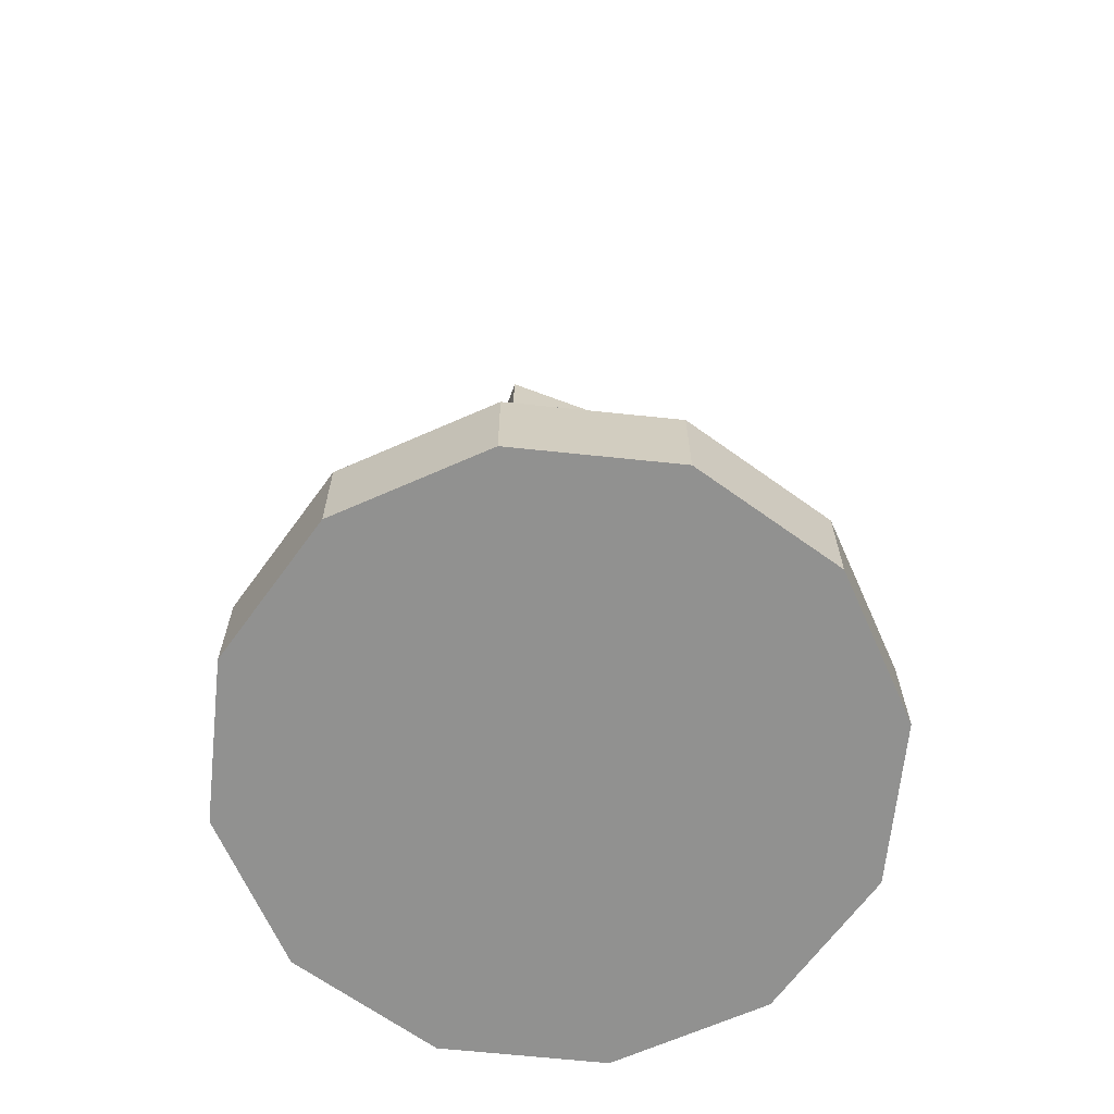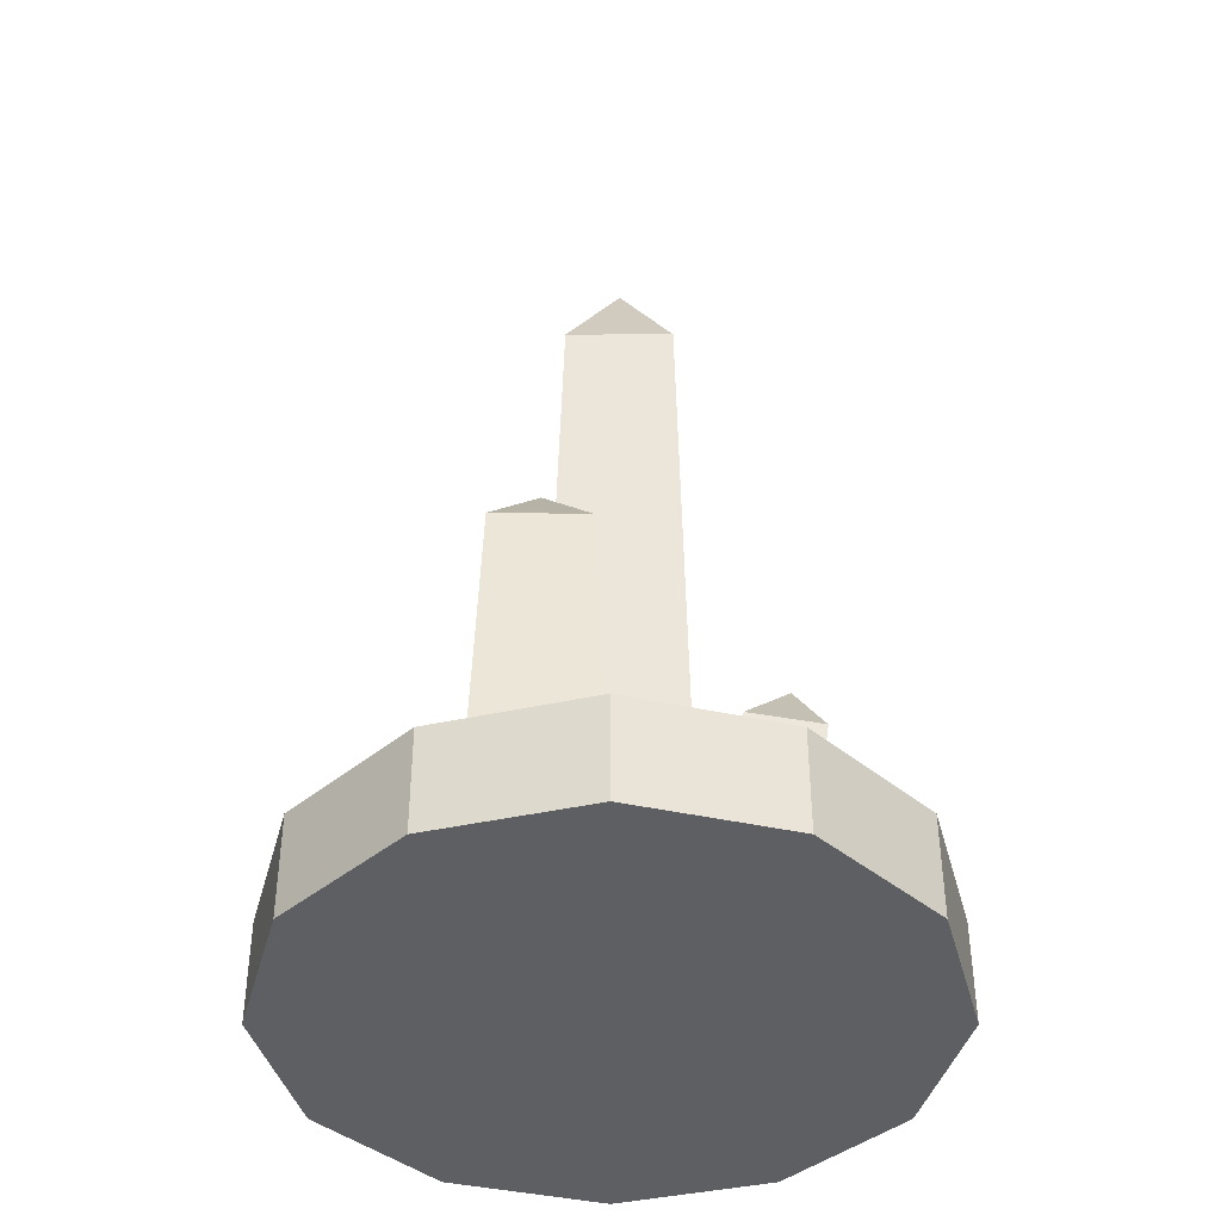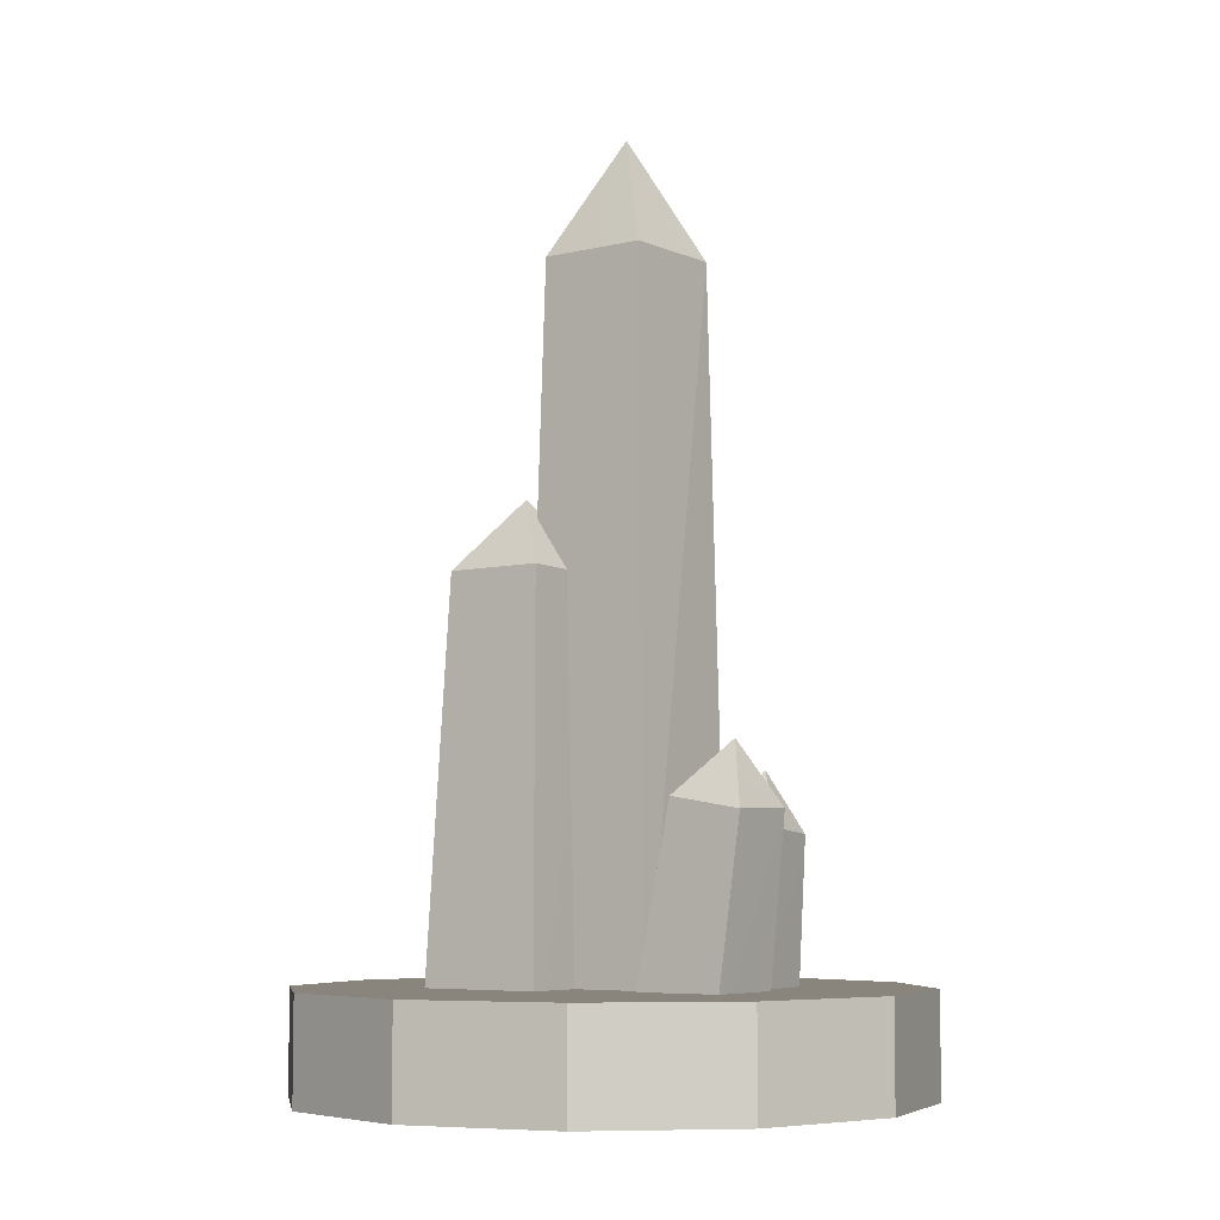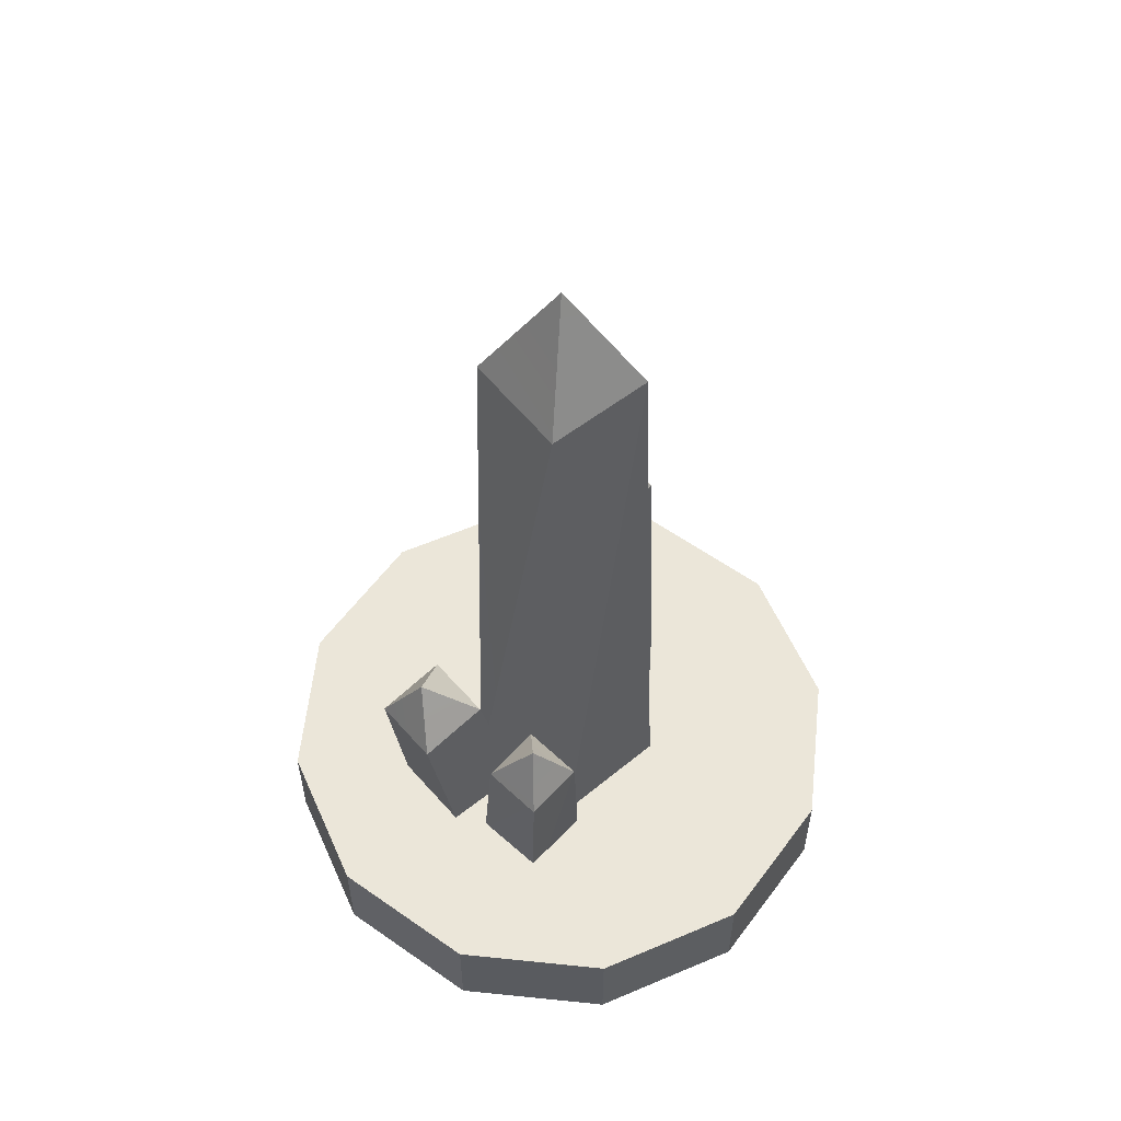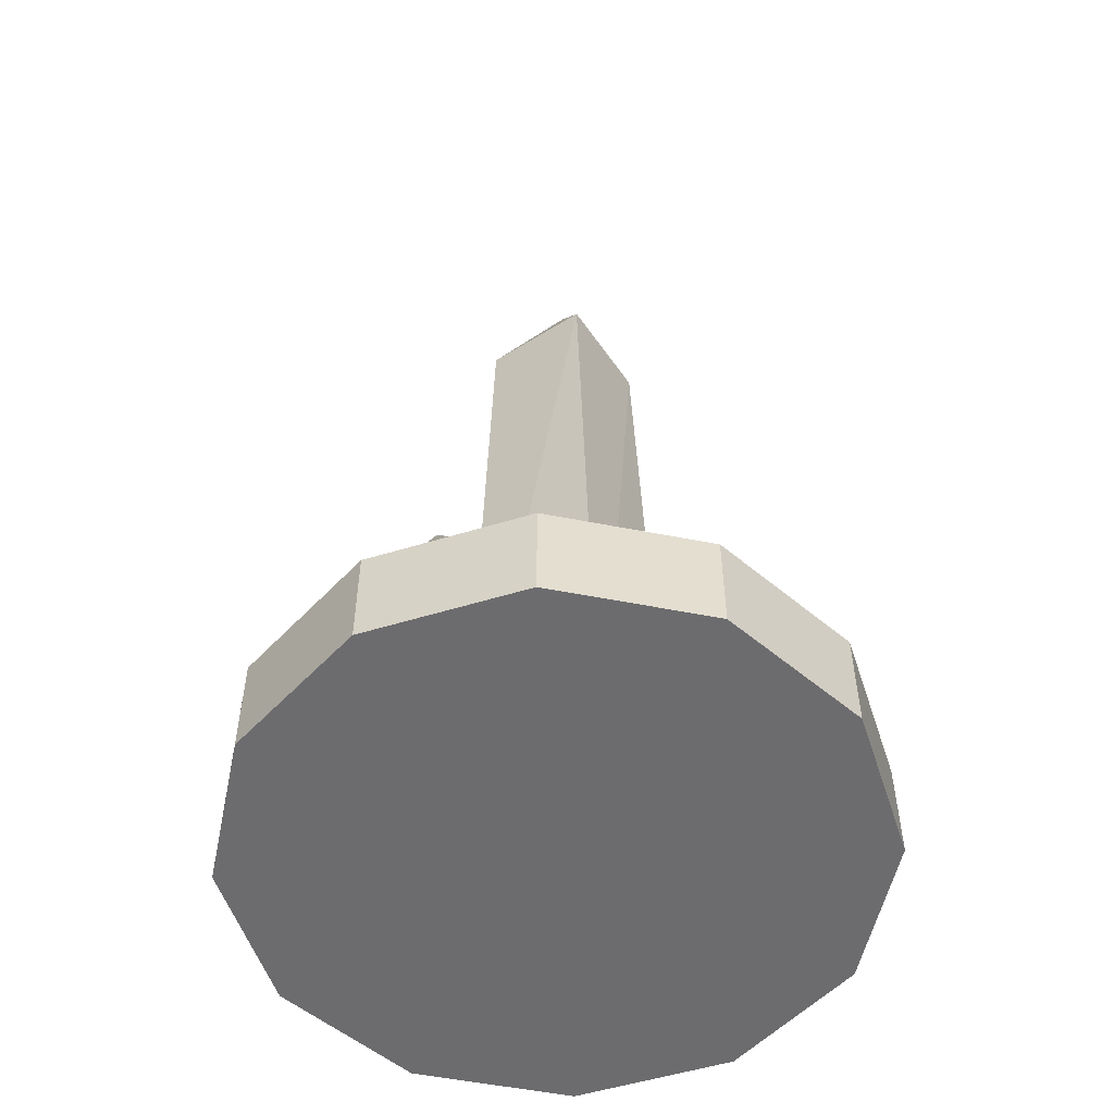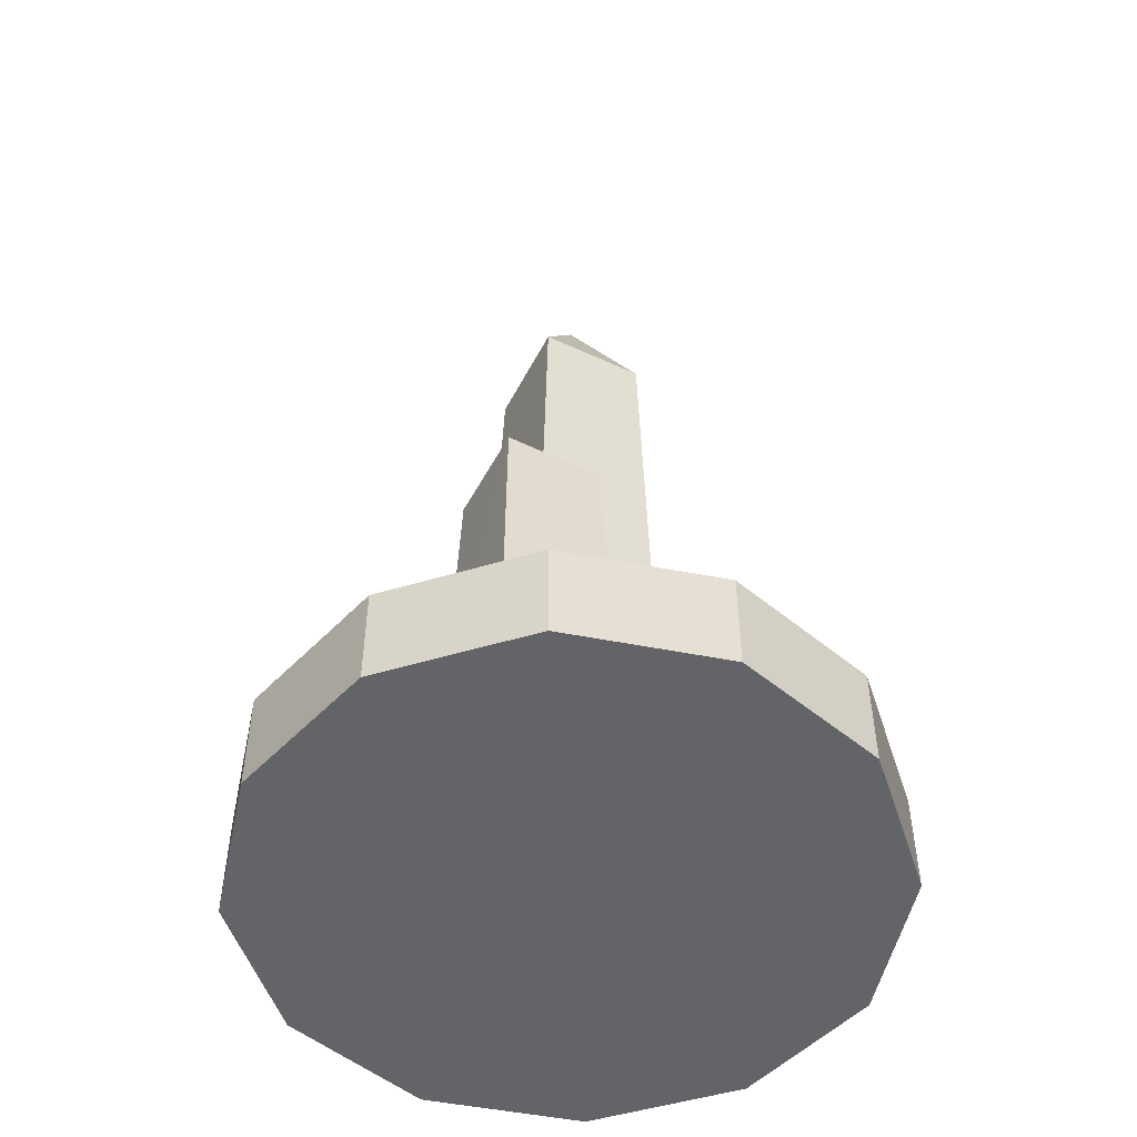
<metadata>
{"format":"obj","ext":"obj","renderer":"f3d","projection":"perspective","resolution":1024,"background":"white","views":[{"elev":-66.0,"azim":-21.0,"up":"+Y"},{"elev":-41.4,"azim":90.0,"up":"+Y"},{"elev":-6.0,"azim":126.6,"up":"+Y"},{"elev":57.5,"azim":-128.9,"up":"+Y"},{"elev":-53.8,"azim":-146.9,"up":"+Y"},{"elev":-51.2,"azim":63.0,"up":"+Y"}]}
</metadata>
<code>
v -0.02364 0.04575 0.000577
v 0.2416 0.05134 -0.004876
v -0.01245 0.9822 0.03434
v 0.2456 0.0501 0.2618
v -0.0195 0.04442 0.2667
v -0.009478 0.9816 0.238
v 0.1952 0.9859 0.2347
v 0.1918 0.9864 0.0311
v 0.08824 1.128 0.1355
v -0.1784 0.05306 0.1306
v -0.1872 0.0538 -0.1446
v -0.1416 1.604 0.09226
v 0.1097 0.05068 -0.1553
v 0.1079 0.052 0.1331
v 0.083 1.603 0.09361
v -0.0277 1.841 -0.01999
v 0.08444 1.602 -0.1299
v -0.1397 1.603 -0.1319
v 0.1398 0.5476 -0.2381
v 0.1448 0.09684 -0.1446
v -0.0119 0.5527 -0.2354
v -0.04102 0.1028 -0.1402
v -0.01605 0.5261 -0.3854
v -0.04538 0.07147 -0.3219
v 0.1398 0.06552 -0.3263
v 0.1357 0.5223 -0.3884
v 0.06537 0.6526 -0.3317
v -0.2358 0.4906 -0.1507
v -0.2078 0.04498 -0.1132
v -0.2309 0.03547 -0.2689
v -0.07545 0.04792 -0.292
v -0.05327 0.05737 -0.1361
v -0.1905 0.6051 -0.2296
v -0.1073 0.5007 -0.1697
v -0.1256 0.4933 -0.2976
v -0.2536 0.4832 -0.2789
v 0.5369 -0.01649 -0.31
v 0.31 -0.01649 -0.5369
v 0 -0.01649 -0.62
v -0.31 -0.01649 -0.5369
v -0.5369 -0.01649 -0.31
v -0.62 -0.01649 0
v -0.5369 -0.01649 0.31
v -0.31 -0.01649 0.5369
v 0 -0.01649 0.62
v 0.31 -0.01649 0.5369
v 0.5369 -0.01649 0.31
v 0.62 -0.01649 0
v 0.5369 0.1934 -0.31
v 0.31 0.1934 -0.5369
v 0 0.1934 -0.62
v -0.31 0.1934 -0.5369
v -0.5369 0.1934 -0.31
v -0.62 0.1934 0
v -0.5369 0.1934 0.31
v -0.31 0.1934 0.5369
v 0 0.1934 0.62
v 0.31 0.1934 0.5369
v 0.5369 0.1934 0.31
v 0.62 0.1934 0
v 0 -0.01649 0
v 0 0.1934 0
f 2 1 3
f 2 3 8
f 2 7 4
f 8 7 2
f 5 4 7
f 5 7 6
f 1 5 3
f 3 5 6
f 3 6 9
f 9 6 7
f 8 9 7
f 3 9 8
f 11 10 12
f 11 12 18
f 18 13 11
f 18 17 13
f 14 13 17
f 14 17 15
f 10 14 12
f 12 14 15
f 12 15 16
f 16 15 17
f 18 16 17
f 12 16 18
f 22 20 19
f 22 19 21
f 22 23 24
f 21 23 22
f 25 24 23
f 25 23 26
f 20 25 19
f 19 25 26
f 19 26 27
f 27 26 23
f 21 27 23
f 19 27 21
f 30 29 28
f 30 28 36
f 36 31 30
f 36 35 31
f 34 31 35
f 32 31 34
f 29 32 28
f 28 32 34
f 28 34 33
f 33 34 35
f 36 33 35
f 28 33 36
f 37 38 50 49
f 38 39 51 50
f 39 40 52 51
f 40 41 53 52
f 41 42 54 53
f 42 43 55 54
f 43 44 56 55
f 44 45 57 56
f 45 46 58 57
f 46 47 59 58
f 47 48 60 59
f 48 37 49 60
f 38 37 61
f 39 38 61
f 40 39 61
f 41 40 61
f 42 41 61
f 43 42 61
f 44 43 61
f 45 44 61
f 46 45 61
f 47 46 61
f 48 47 61
f 37 48 61
f 49 50 62
f 50 51 62
f 51 52 62
f 52 53 62
f 53 54 62
f 54 55 62
f 55 56 62
f 56 57 62
f 57 58 62
f 58 59 62
f 59 60 62
f 60 49 62

</code>
